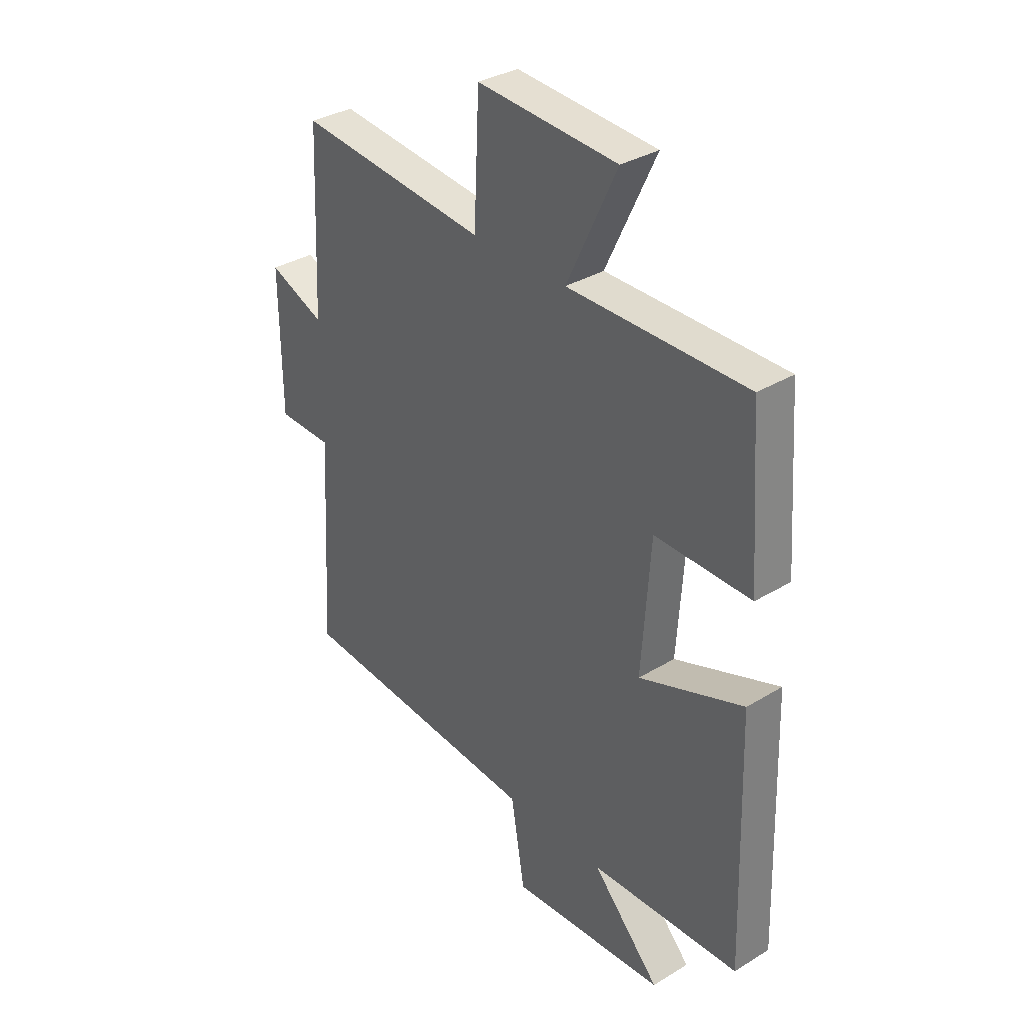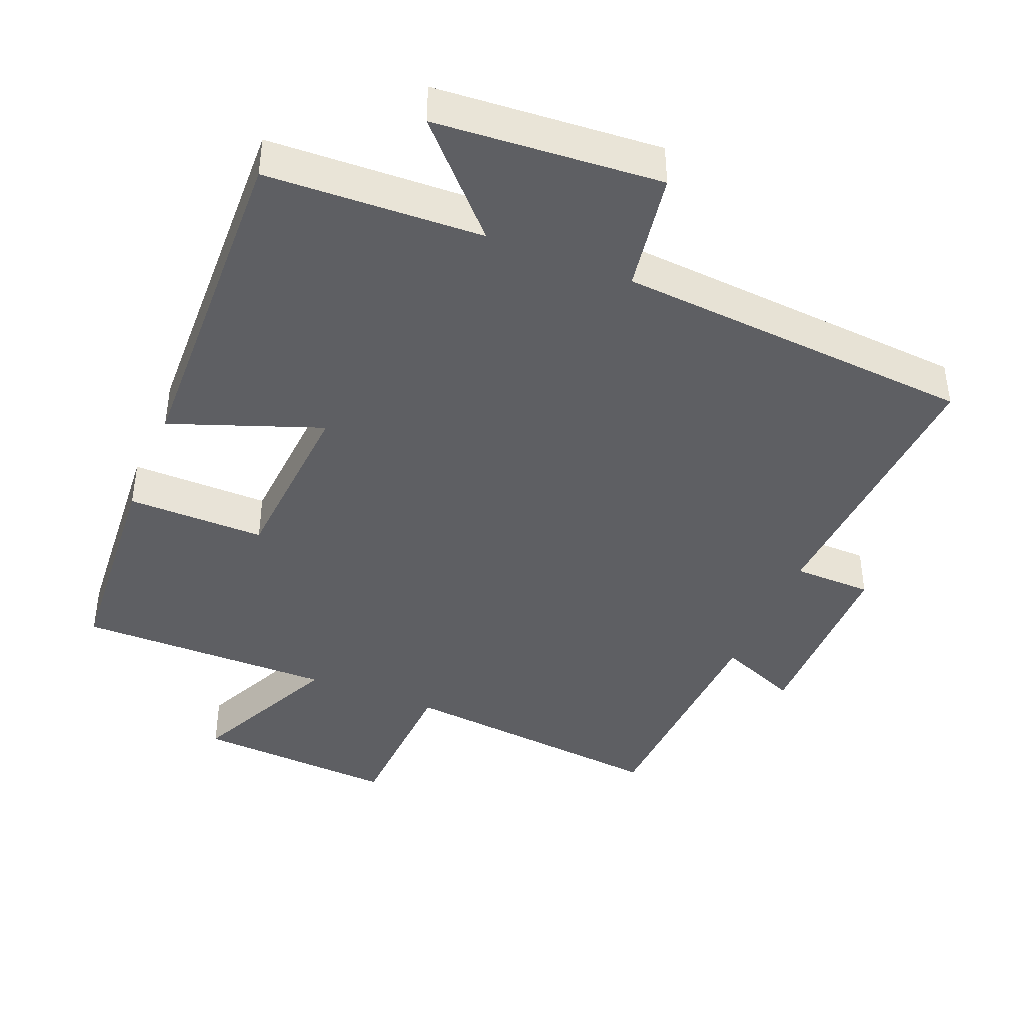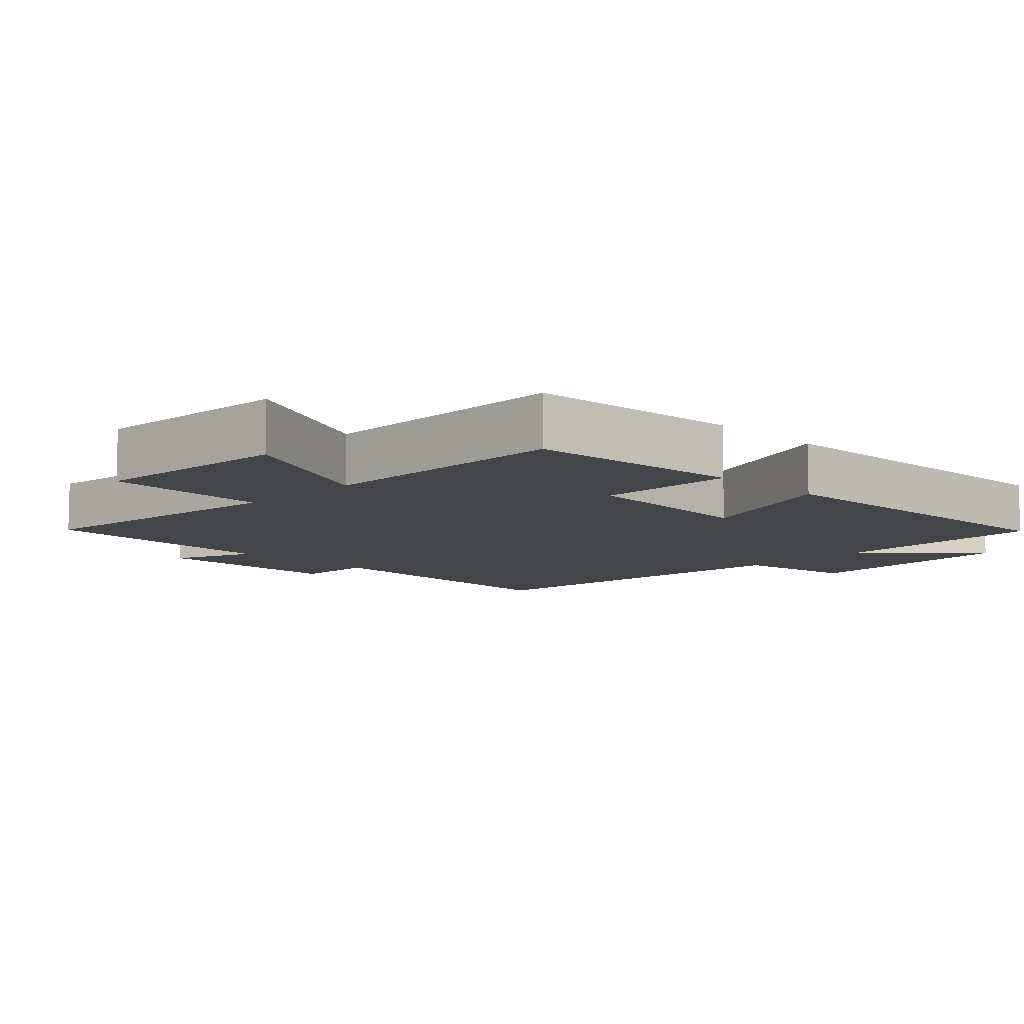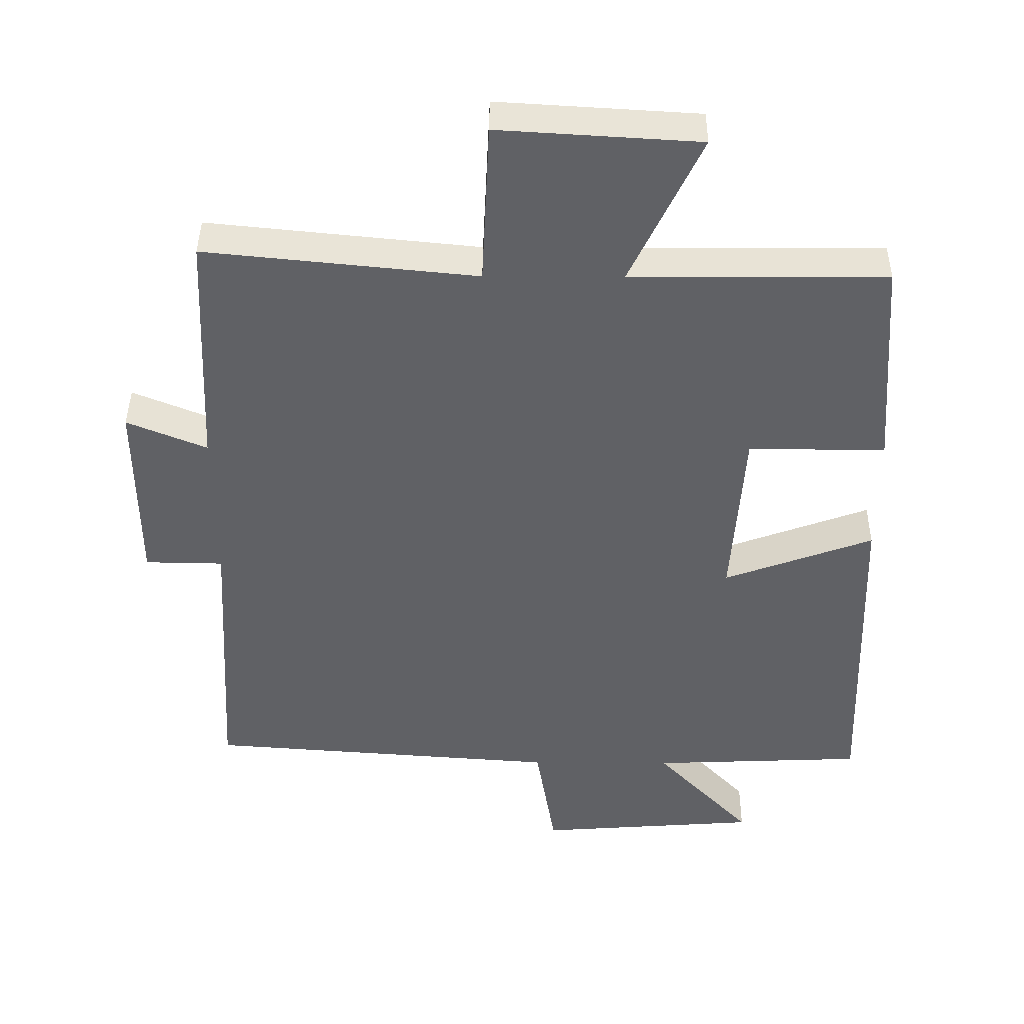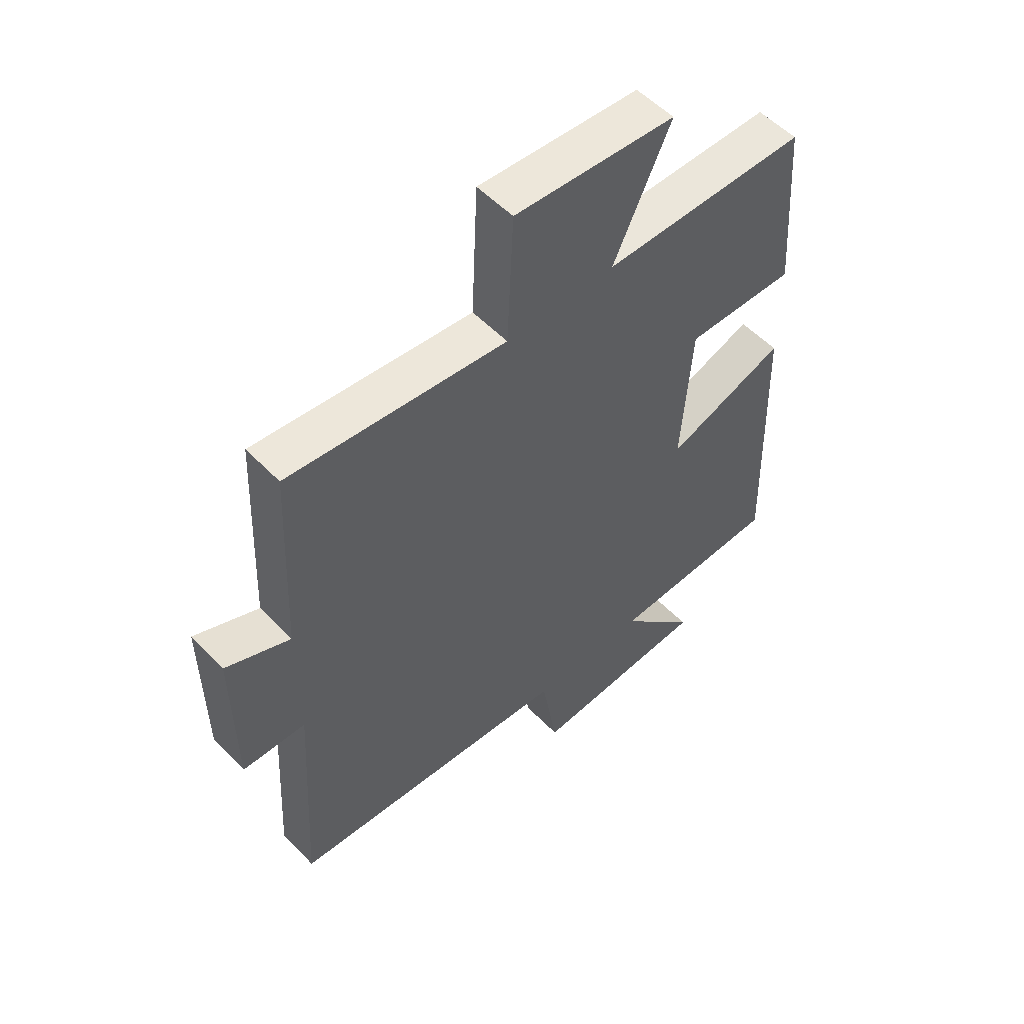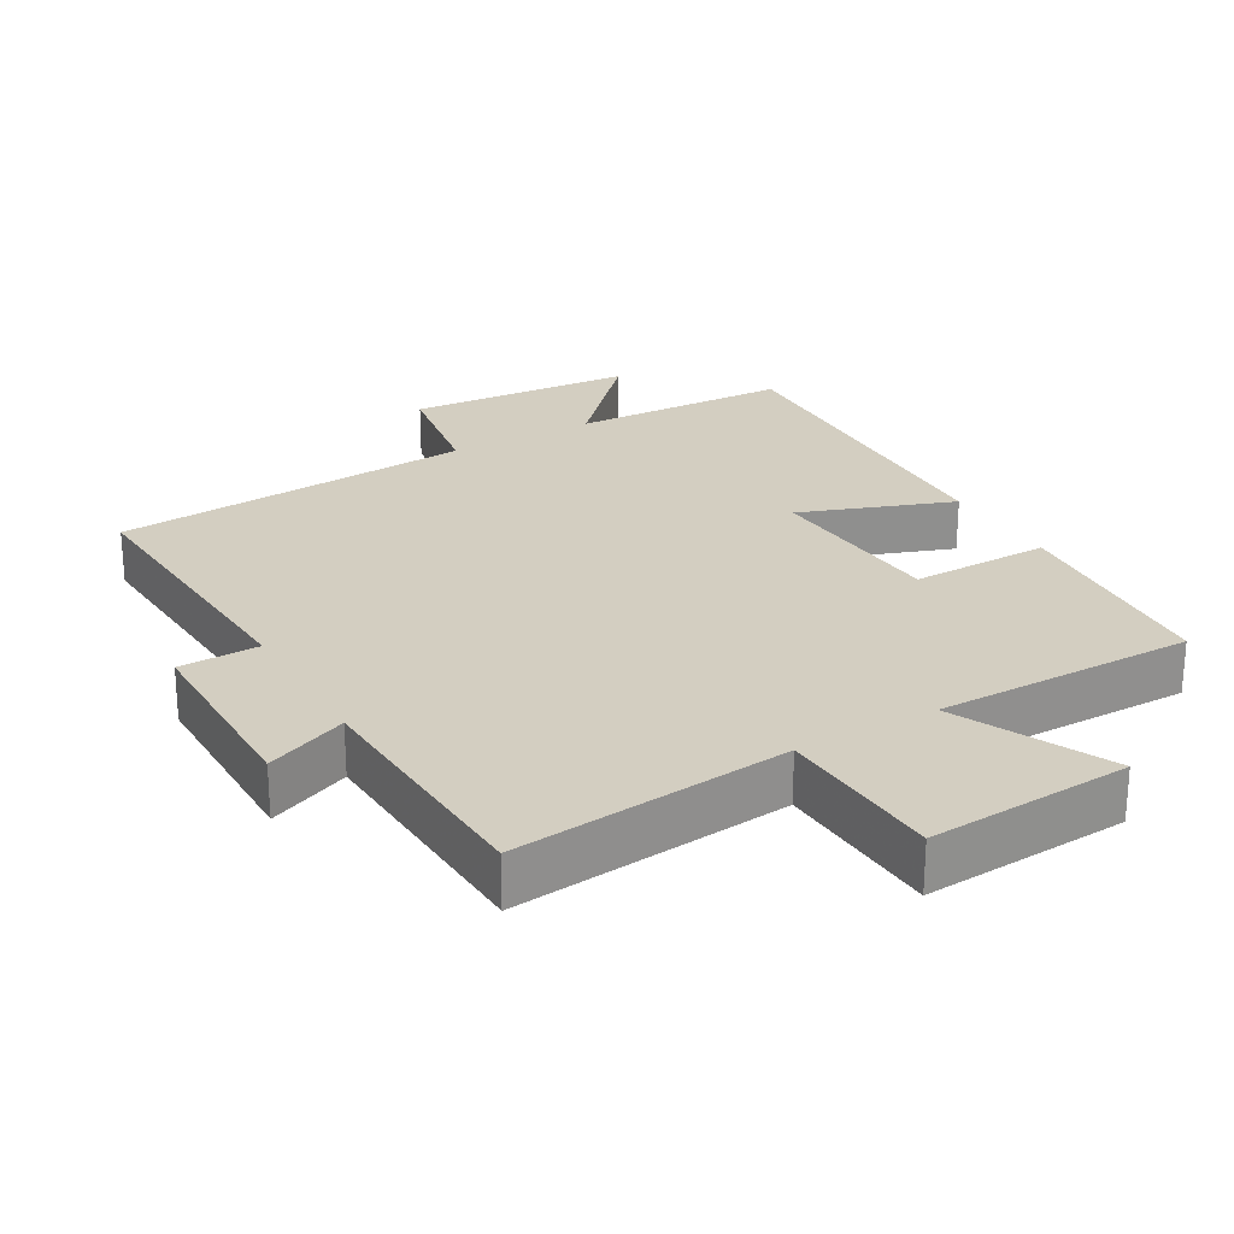
<metadata>
{"format":"obj","ext":"obj","renderer":"f3d","projection":"perspective","resolution":1024,"background":"white","views":[{"elev":33.9,"azim":50.5,"up":"+Z"},{"elev":-41.7,"azim":157.7,"up":"+Y"},{"elev":-9.1,"azim":45.2,"up":"+Y"},{"elev":41.7,"azim":0.4,"up":"+Z"},{"elev":54.1,"azim":-42.7,"up":"+Z"},{"elev":25.1,"azim":-30.0,"up":"+Y"}]}
</metadata>
<code>
v 0.516 0.07 -0.487
v 0.205 0.07 -0.5
v 0.346 0.07 -0.65
v 0.022 0.07 -0.674
v -0.007 0.07 -0.5
v -0.524 0.07 -0.461
v -0.5 0.07 -0.047
v -0.614 0.07 -0.045
v -0.616 0.07 0.235
v -0.5 0.07 0.187
v -0.484 0.07 0.54
v -0.091 0.07 0.5
v -0.08 0.07 0.737
v 0.21 0.07 0.719
v 0.107 0.07 0.5
v 0.477 0.07 0.502
v 0.5 0.07 0.188
v 0.301 0.07 0.19
v 0.283 0.07 -0.072
v 0.5 0.07 0.008
v 0.516 0 -0.487
v 0.205 0 -0.5
v 0.346 0 -0.65
v 0.022 0 -0.674
v -0.007 0 -0.5
v -0.524 0 -0.461
v -0.5 0 -0.047
v -0.614 0 -0.045
v -0.616 0 0.235
v -0.5 0 0.187
v -0.484 0 0.54
v -0.091 0 0.5
v -0.08 0 0.737
v 0.21 0 0.719
v 0.107 0 0.5
v 0.477 0 0.502
v 0.5 0 0.188
v 0.301 0 0.19
v 0.283 0 -0.072
v 0.5 0 0.008
f 19 20 1 2
f 18 19 2
f 15 16 17 18
f 15 18 2
f 12 13 14 15
f 12 15 2
f 10 11 12 2
f 7 8 9 10
f 7 10 2 3
f 5 6 7
f 5 7 3
f 3 4 5
f 22 21 40 39
f 22 39 38
f 38 37 36 35
f 22 38 35
f 35 34 33 32
f 22 35 32
f 22 32 31 30
f 30 29 28 27
f 23 22 30 27
f 27 26 25
f 23 27 25
f 25 24 23
f 1 21 22 2
f 2 22 23 3
f 3 23 24 4
f 4 24 25 5
f 5 25 26 6
f 6 26 27 7
f 7 27 28 8
f 8 28 29 9
f 9 29 30 10
f 10 30 31 11
f 11 31 32 12
f 12 32 33 13
f 13 33 34 14
f 14 34 35 15
f 15 35 36 16
f 16 36 37 17
f 17 37 38 18
f 18 38 39 19
f 19 39 40 20
f 20 40 21 1

</code>
